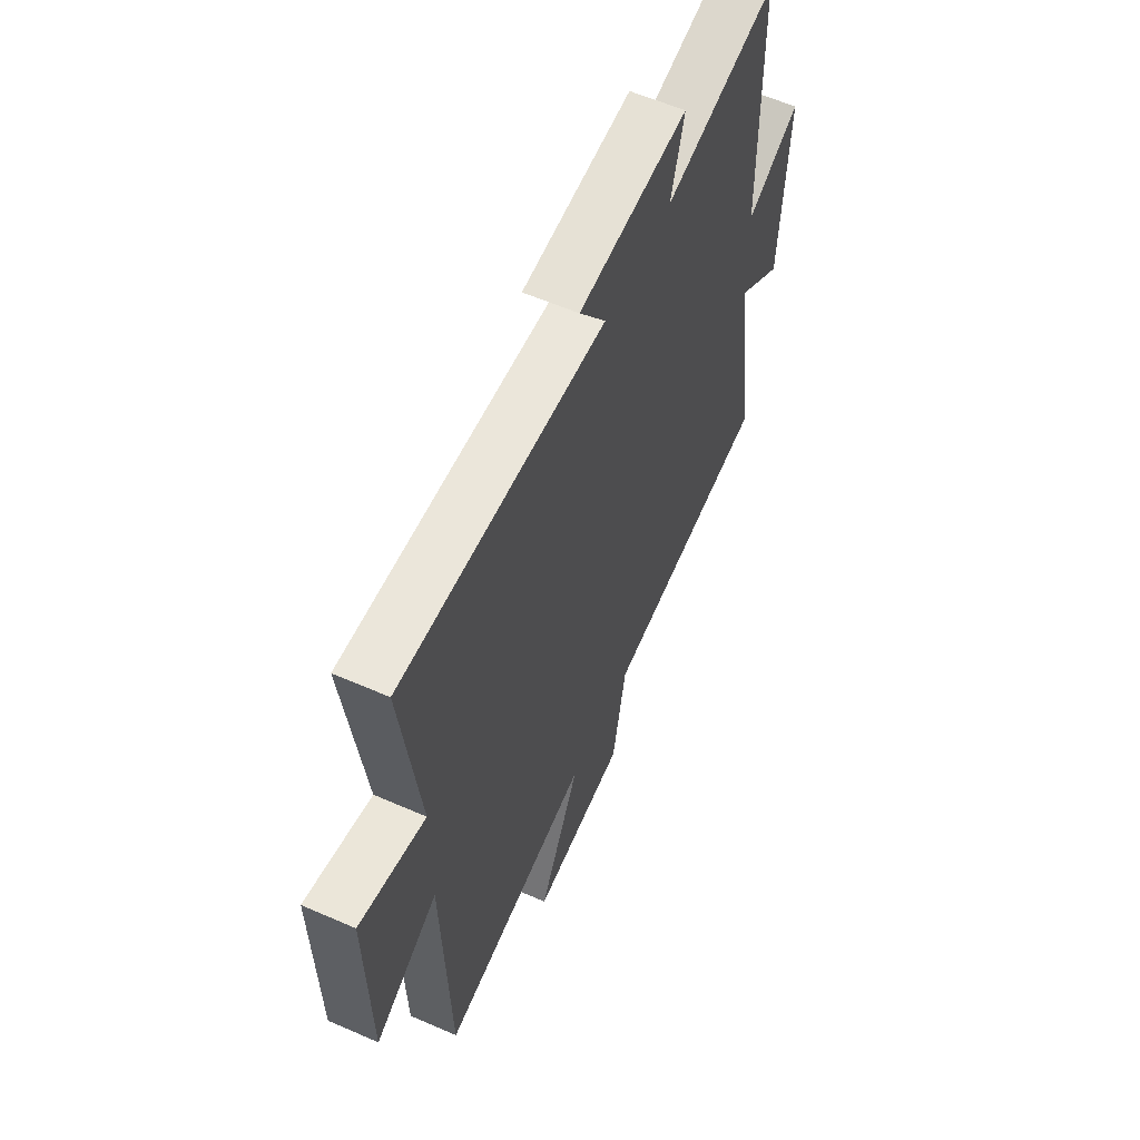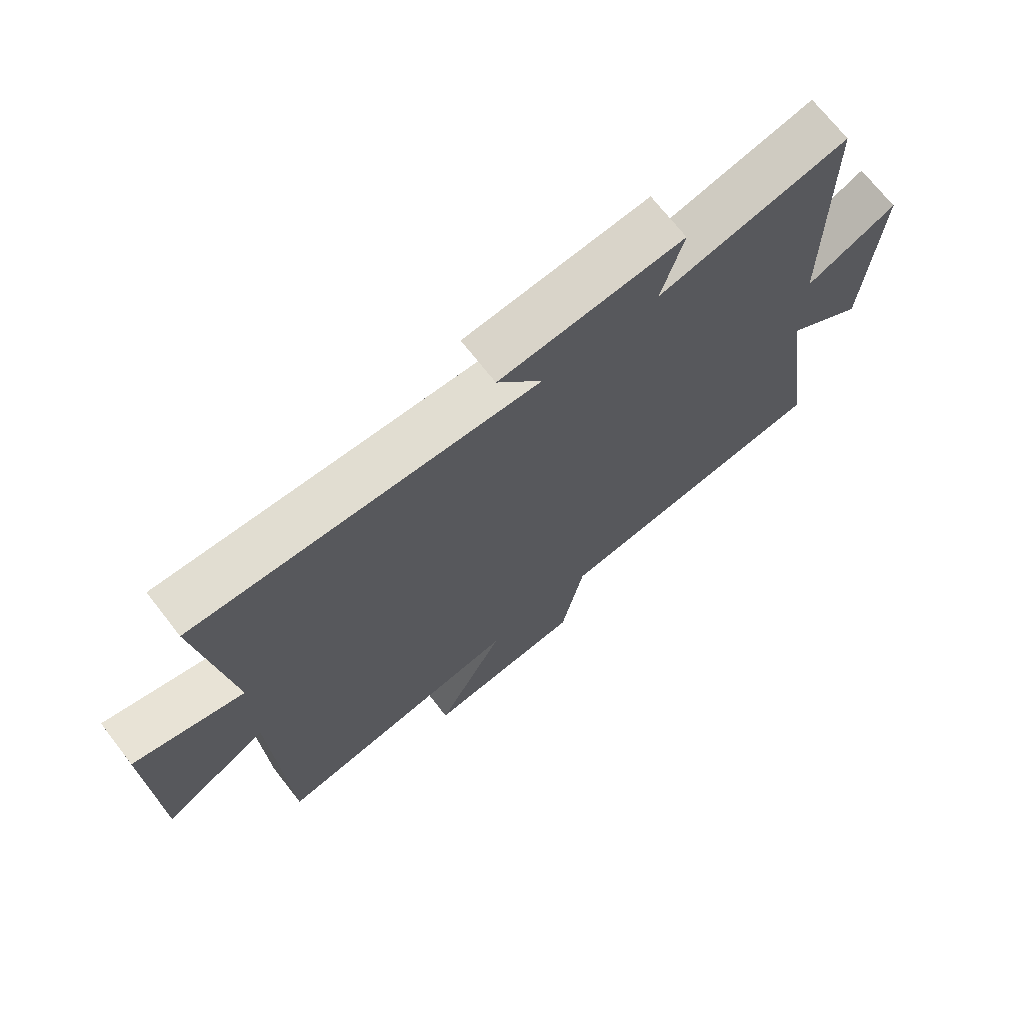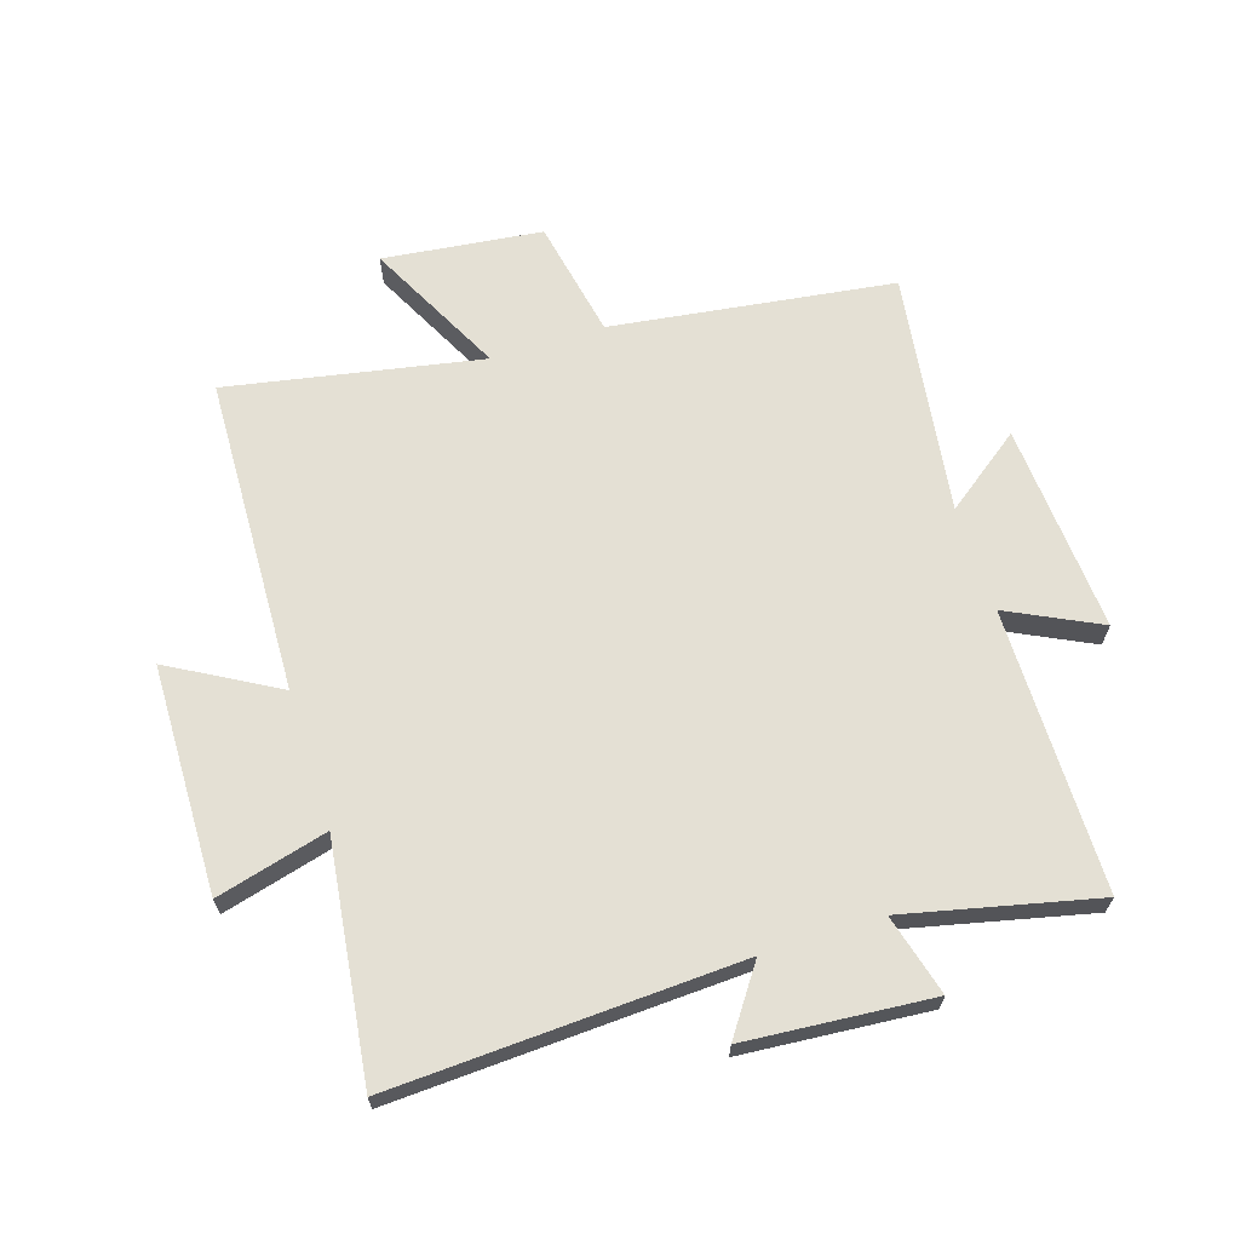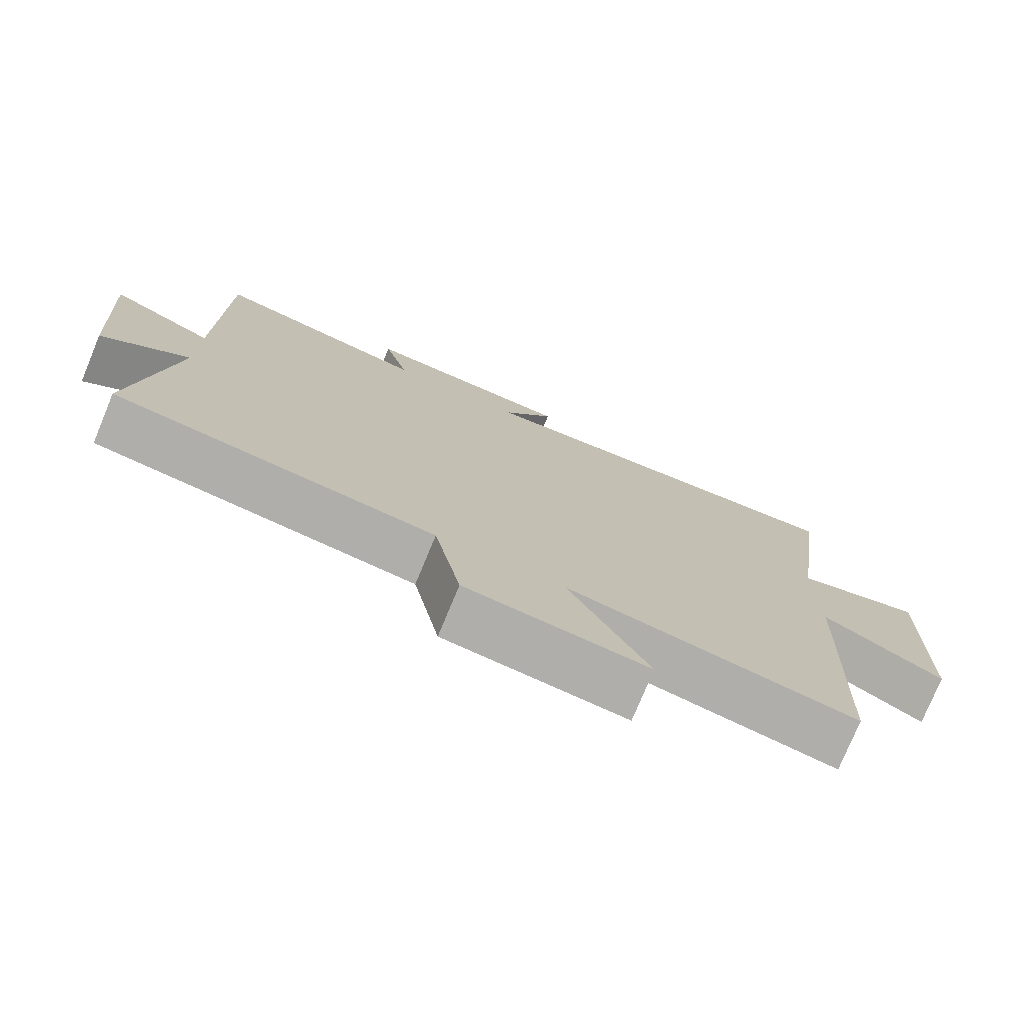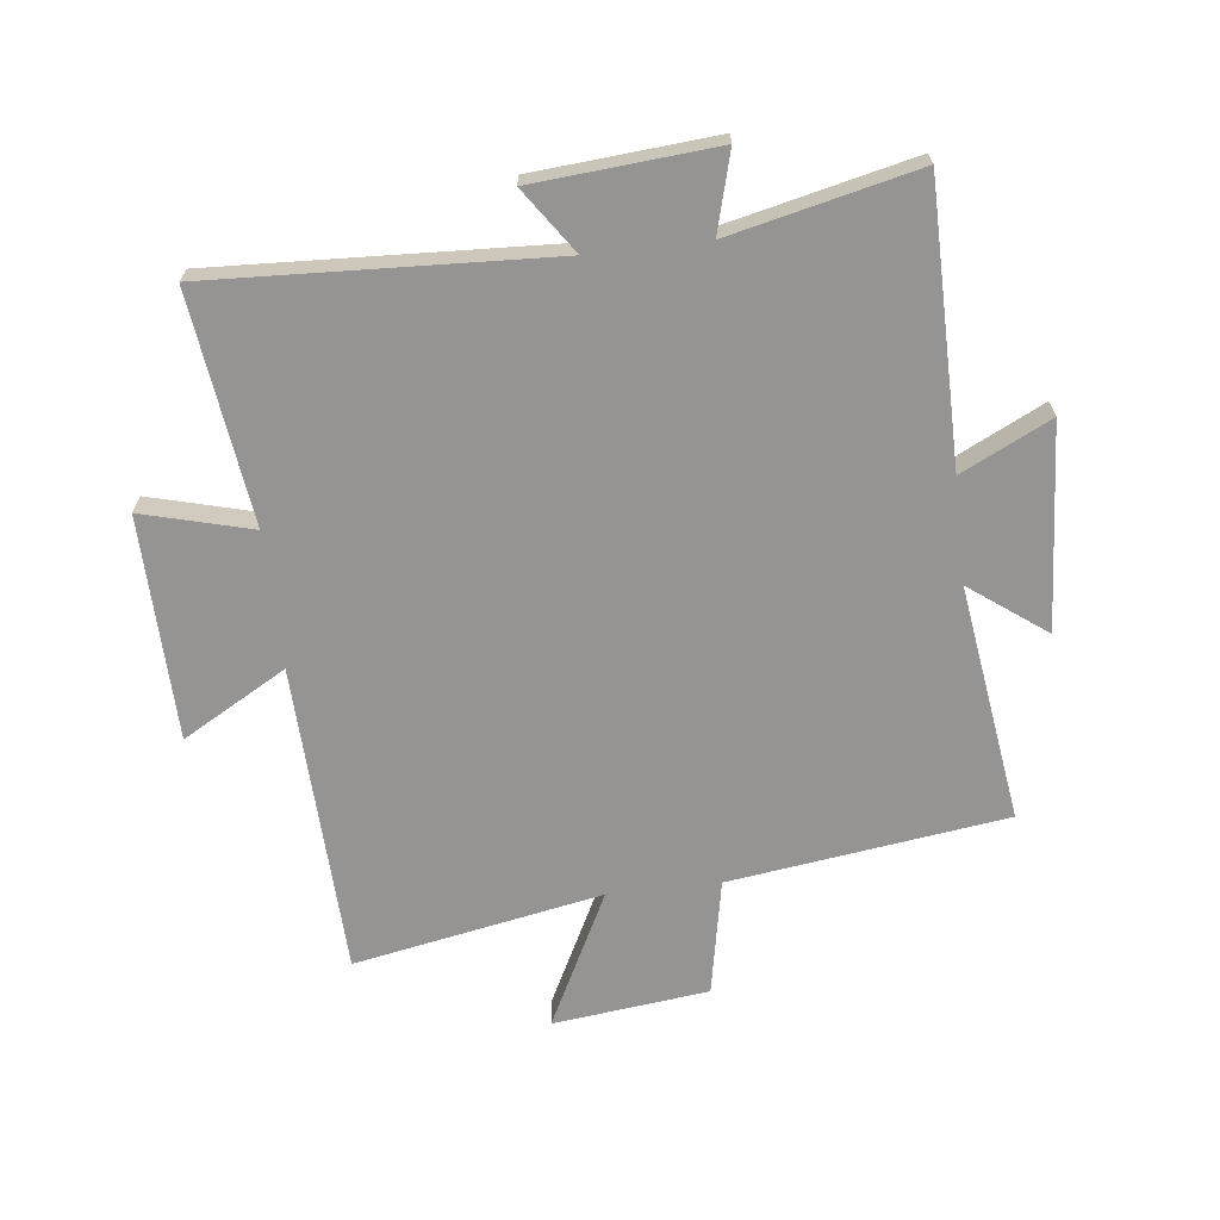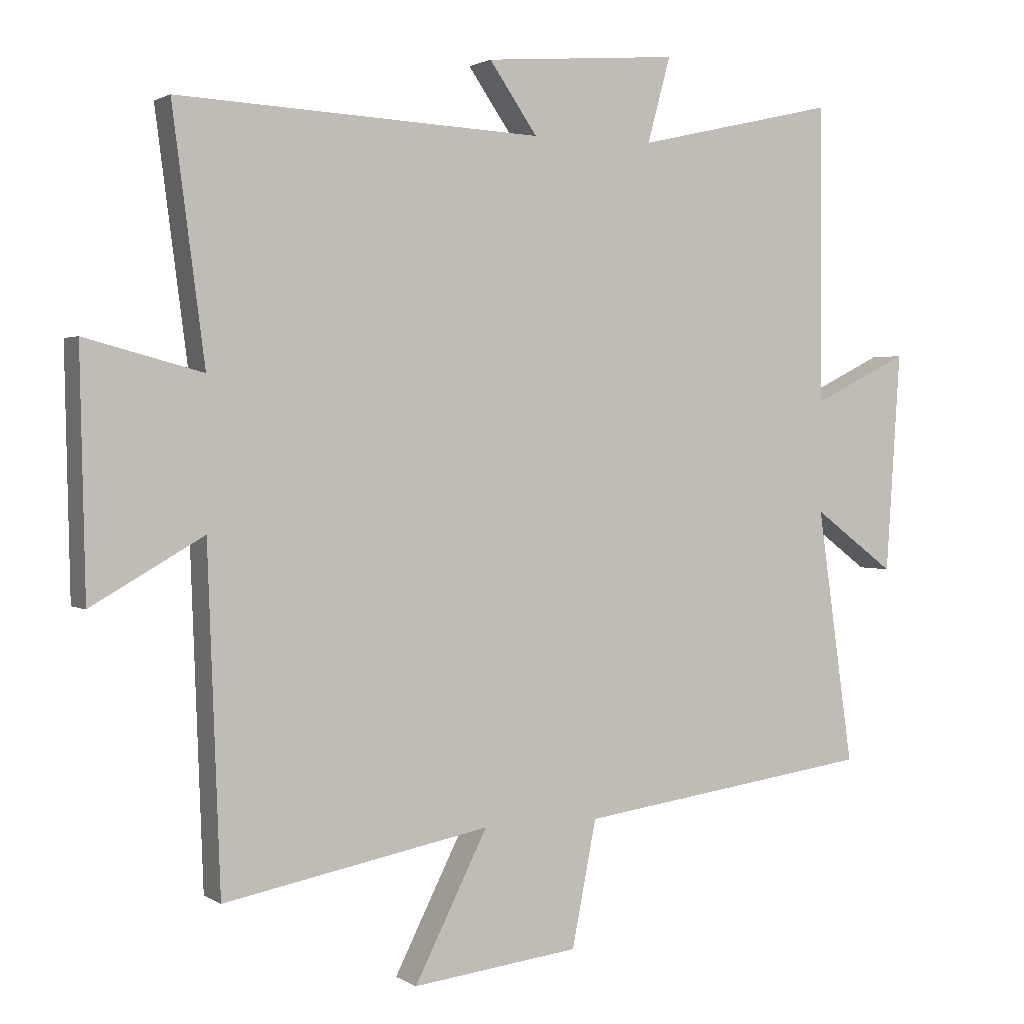
<metadata>
{"format":"obj","ext":"obj","renderer":"f3d","projection":"perspective","resolution":1024,"background":"white","views":[{"elev":58.9,"azim":-65.7,"up":"+Z"},{"elev":70.9,"azim":-38.0,"up":"+Z"},{"elev":66.0,"azim":-17.7,"up":"+Y"},{"elev":-76.5,"azim":157.5,"up":"+Z"},{"elev":-67.1,"azim":6.6,"up":"+Y"},{"elev":1.7,"azim":-26.7,"up":"+Z"}]}
</metadata>
<code>
v 0.497 0.07 0.57
v 0.5 0.07 0.119
v 0.646 0.07 0.191
v 0.624 0.07 -0.143
v 0.5 0.07 -0.051
v 0.555 0.07 -0.438
v 0.104 0.07 -0.5
v 0.067 0.07 -0.69
v -0.187 0.07 -0.72
v -0.076 0.07 -0.5
v -0.481 0.07 -0.577
v -0.5 0.07 -0.069
v -0.67 0.07 -0.166
v -0.678 0.07 0.198
v -0.5 0.07 0.151
v -0.549 0.07 0.526
v 0.005 0.07 0.5
v -0.068 0.07 0.605
v 0.228 0.07 0.629
v 0.193 0.07 0.5
v 0.497 0 0.57
v 0.5 0 0.119
v 0.646 0 0.191
v 0.624 0 -0.143
v 0.5 0 -0.051
v 0.555 0 -0.438
v 0.104 0 -0.5
v 0.067 0 -0.69
v -0.187 0 -0.72
v -0.076 0 -0.5
v -0.481 0 -0.577
v -0.5 0 -0.069
v -0.67 0 -0.166
v -0.678 0 0.198
v -0.5 0 0.151
v -0.549 0 0.526
v 0.005 0 0.5
v -0.068 0 0.605
v 0.228 0 0.629
v 0.193 0 0.5
f 17 18 19 20
f 15 16 17
f 15 17 20
f 12 13 14 15
f 10 11 12 15
f 10 15 20 1
f 7 8 9 10
f 5 6 7 10
f 2 3 4 5
f 1 2 5 10
f 40 39 38 37
f 37 36 35
f 40 37 35
f 35 34 33 32
f 35 32 31 30
f 21 40 35 30
f 30 29 28 27
f 30 27 26 25
f 25 24 23 22
f 30 25 22 21
f 1 21 22 2
f 2 22 23 3
f 3 23 24 4
f 4 24 25 5
f 5 25 26 6
f 6 26 27 7
f 7 27 28 8
f 8 28 29 9
f 9 29 30 10
f 10 30 31 11
f 11 31 32 12
f 12 32 33 13
f 13 33 34 14
f 14 34 35 15
f 15 35 36 16
f 16 36 37 17
f 17 37 38 18
f 18 38 39 19
f 19 39 40 20
f 20 40 21 1

</code>
